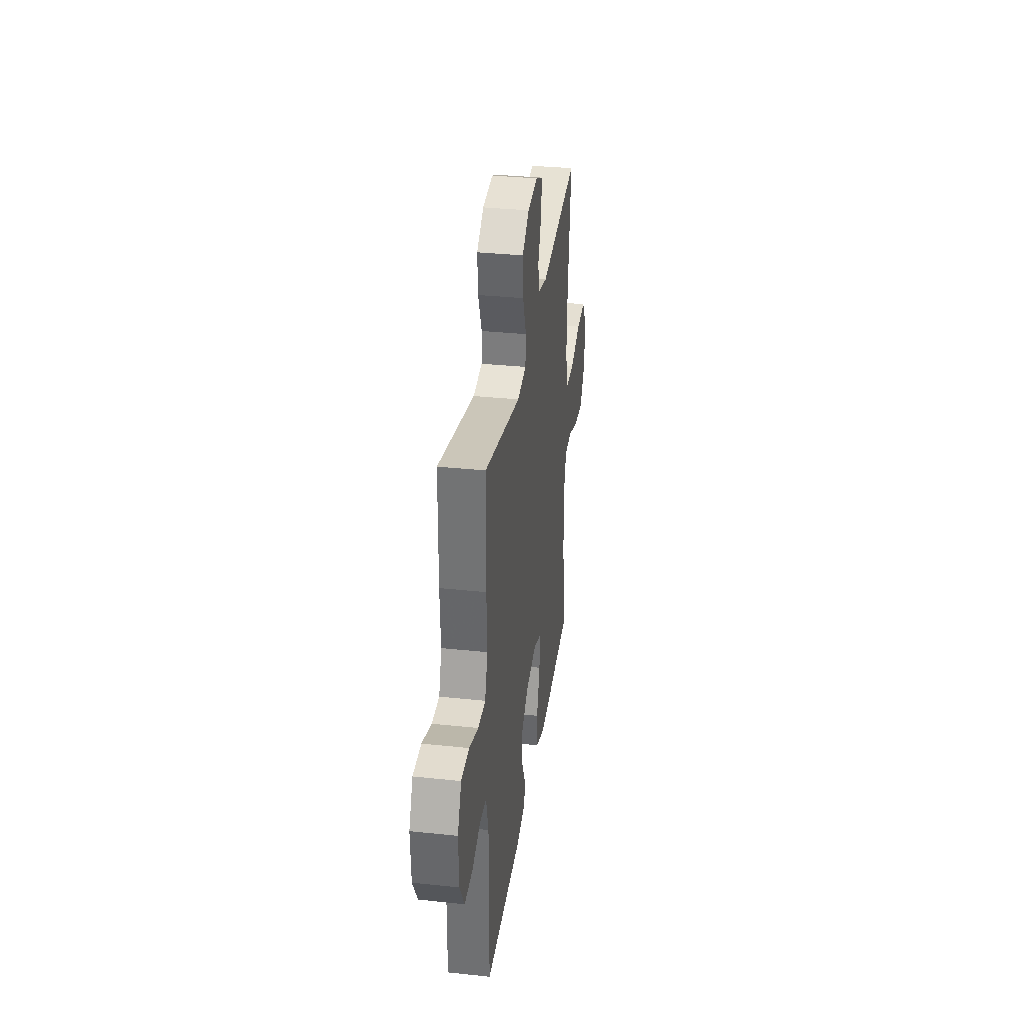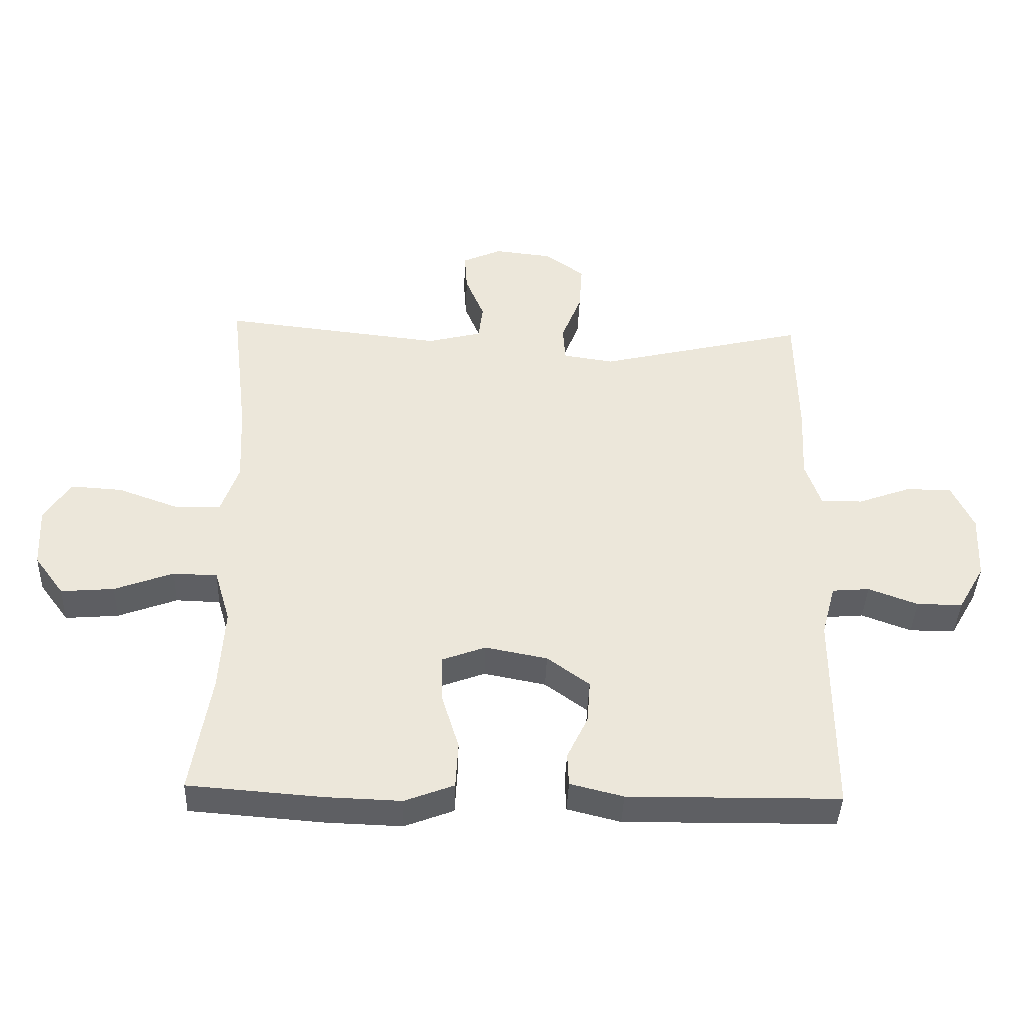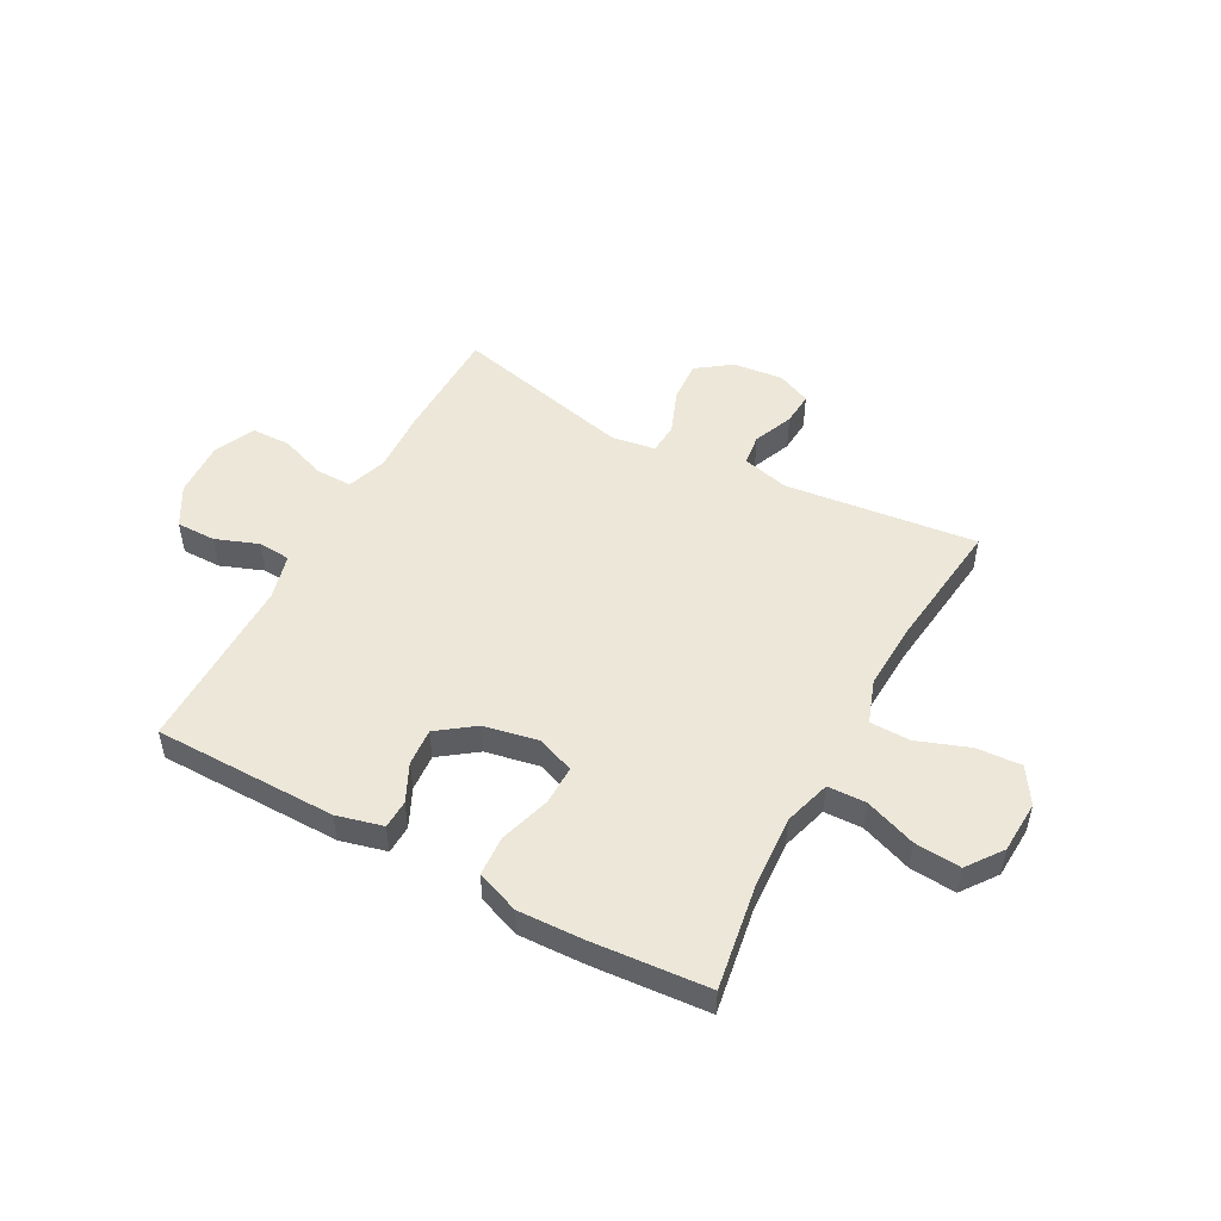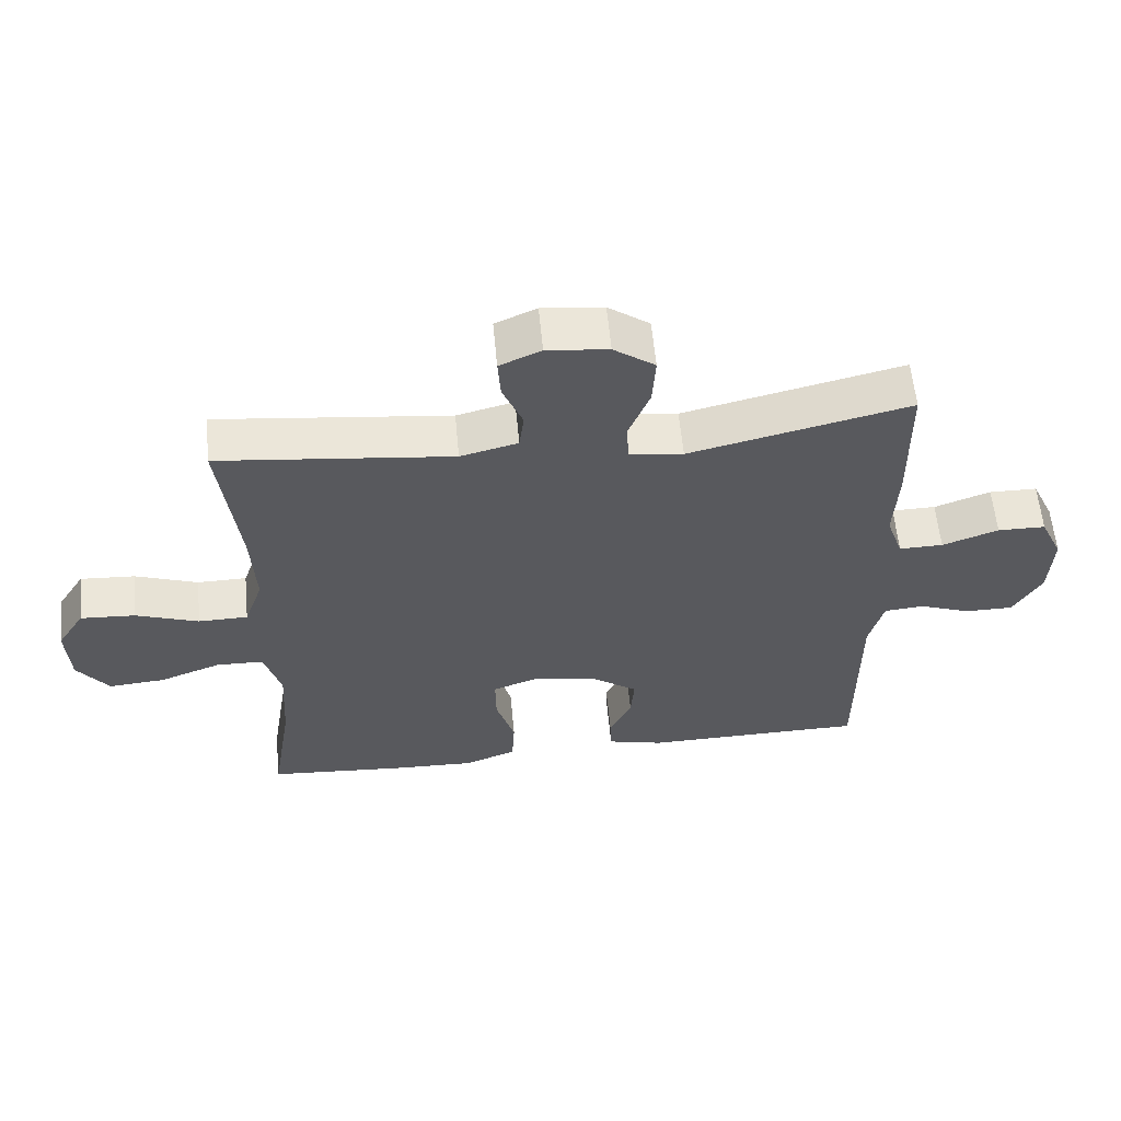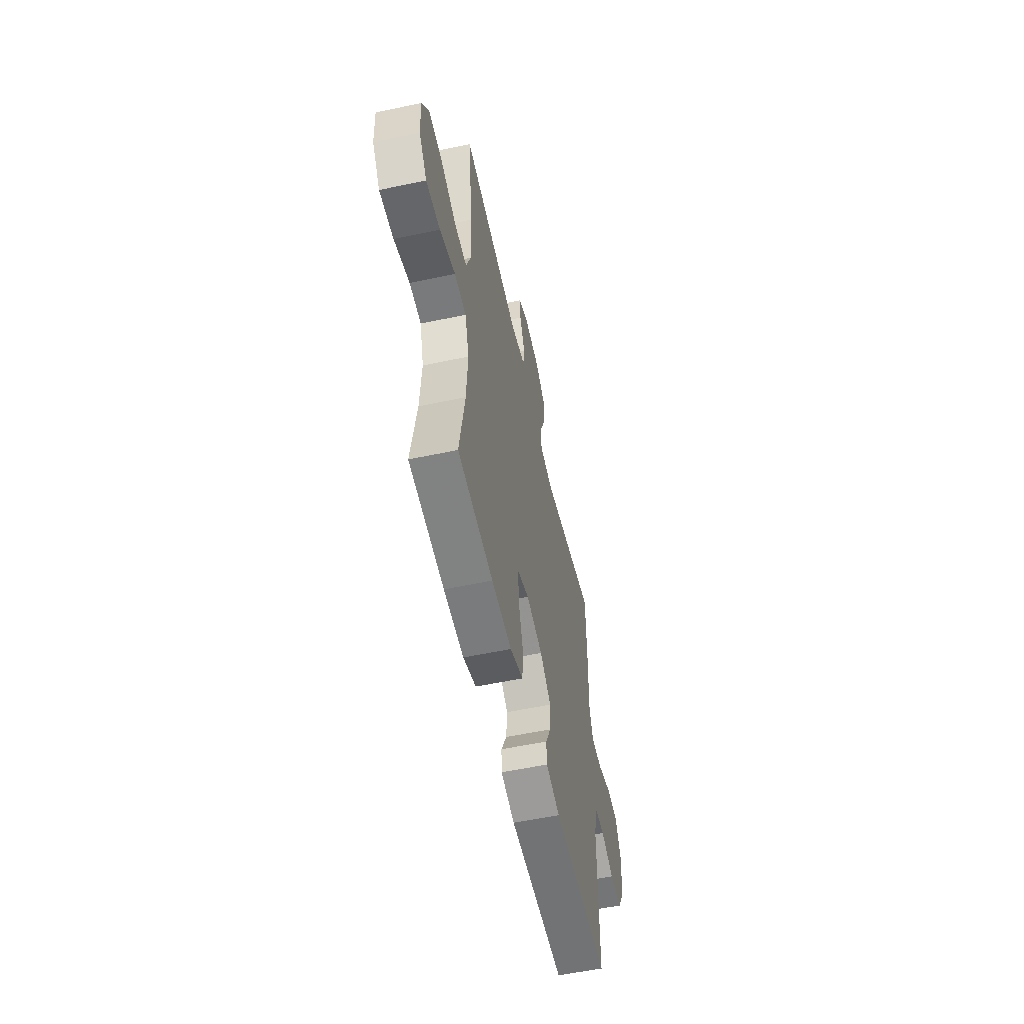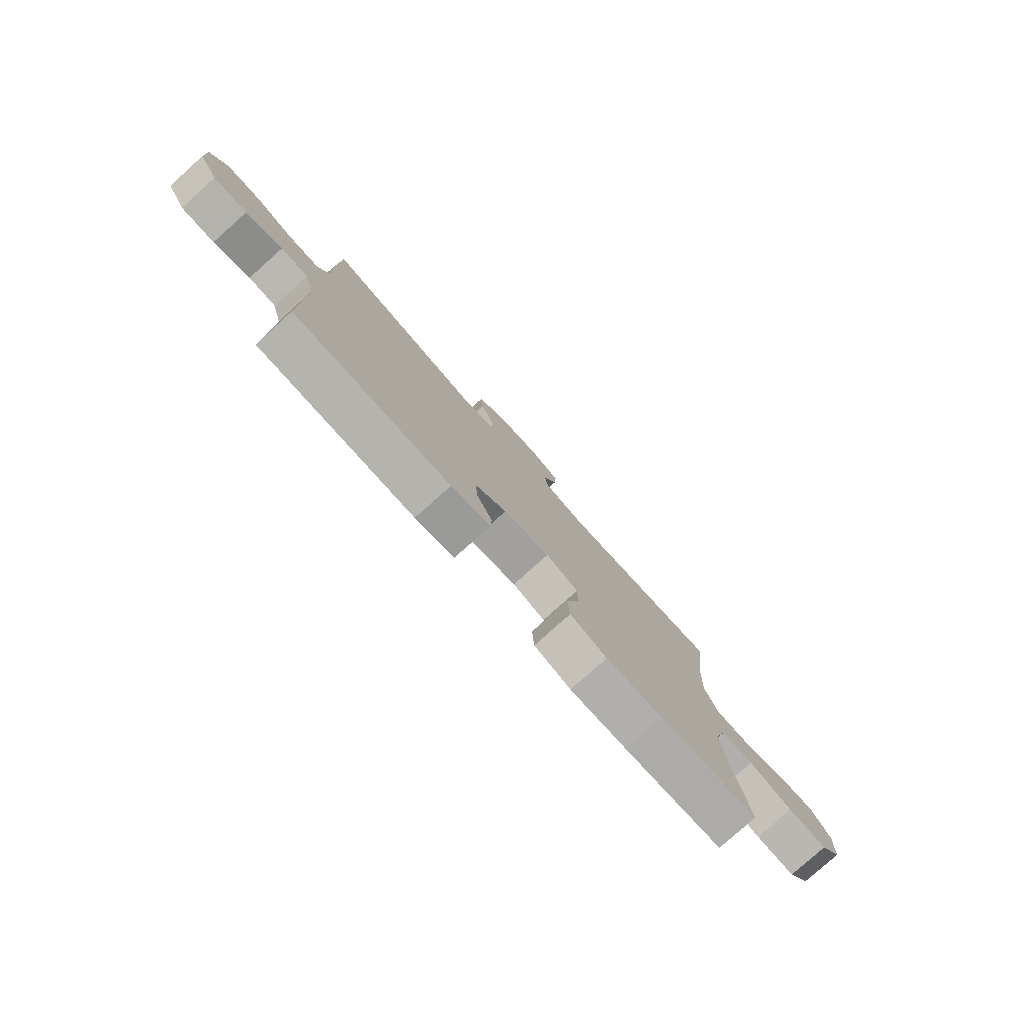
<metadata>
{"format":"obj","ext":"obj","renderer":"f3d","projection":"perspective","resolution":1024,"background":"white","views":[{"elev":33.9,"azim":98.2,"up":"+Z"},{"elev":-40.8,"azim":-2.1,"up":"+Z"},{"elev":50.1,"azim":-151.7,"up":"+Y"},{"elev":59.3,"azim":-5.4,"up":"+Z"},{"elev":-56.5,"azim":-77.5,"up":"+Z"},{"elev":-79.4,"azim":131.9,"up":"+Z"}]}
</metadata>
<code>
v 0.5 0.07 0.5
v 0.503 0.07 0.29
v 0.497 0.07 0.175
v 0.522 0.07 0.102
v 0.588 0.07 0.103
v 0.672 0.07 0.134
v 0.744 0.07 0.133
v 0.778 0.07 0.06
v 0.773 0.07 -0.044
v 0.731 0.07 -0.117
v 0.659 0.07 -0.117
v 0.581 0.07 -0.088
v 0.522 0.07 -0.093
v 0.5 0.07 -0.176
v 0.5 0.07 -0.5
v 0.166 0.07 -0.504
v 0.082 0.07 -0.483
v 0.08 0.07 -0.431
v 0.113 0.07 -0.362
v 0.118 0.07 -0.294
v 0.051 0.07 -0.245
v -0.047 0.07 -0.226
v -0.116 0.07 -0.252
v -0.115 0.07 -0.325
v -0.087 0.07 -0.416
v -0.091 0.07 -0.49
v -0.169 0.07 -0.52
v -0.289 0.07 -0.516
v -0.5 0.07 -0.5
v -0.469 0.07 -0.308
v -0.461 0.07 -0.176
v -0.486 0.07 -0.091
v -0.556 0.07 -0.089
v -0.649 0.07 -0.124
v -0.733 0.07 -0.131
v -0.78 0.07 -0.067
v -0.785 0.07 0.029
v -0.744 0.07 0.094
v -0.662 0.07 0.089
v -0.568 0.07 0.055
v -0.494 0.07 0.056
v -0.466 0.07 0.136
v -0.472 0.07 0.261
v -0.5 0.07 0.5
v -0.151 0.07 0.461
v -0.065 0.07 0.483
v -0.058 0.07 0.54
v -0.088 0.07 0.613
v -0.092 0.07 0.674
v -0.03 0.07 0.702
v 0.062 0.07 0.692
v 0.124 0.07 0.647
v 0.119 0.07 0.571
v 0.087 0.07 0.49
v 0.091 0.07 0.433
v 0.171 0.07 0.421
v 0.5 0 0.5
v 0.503 0 0.29
v 0.497 0 0.175
v 0.522 0 0.102
v 0.588 0 0.103
v 0.672 0 0.134
v 0.744 0 0.133
v 0.778 0 0.06
v 0.773 0 -0.044
v 0.731 0 -0.117
v 0.659 0 -0.117
v 0.581 0 -0.088
v 0.522 0 -0.093
v 0.5 0 -0.176
v 0.5 0 -0.5
v 0.166 0 -0.504
v 0.082 0 -0.483
v 0.08 0 -0.431
v 0.113 0 -0.362
v 0.118 0 -0.294
v 0.051 0 -0.245
v -0.047 0 -0.226
v -0.116 0 -0.252
v -0.115 0 -0.325
v -0.087 0 -0.416
v -0.091 0 -0.49
v -0.169 0 -0.52
v -0.289 0 -0.516
v -0.5 0 -0.5
v -0.469 0 -0.308
v -0.461 0 -0.176
v -0.486 0 -0.091
v -0.556 0 -0.089
v -0.649 0 -0.124
v -0.733 0 -0.131
v -0.78 0 -0.067
v -0.785 0 0.029
v -0.744 0 0.094
v -0.662 0 0.089
v -0.568 0 0.055
v -0.494 0 0.056
v -0.466 0 0.136
v -0.472 0 0.261
v -0.5 0 0.5
v -0.151 0 0.461
v -0.065 0 0.483
v -0.058 0 0.54
v -0.088 0 0.613
v -0.092 0 0.674
v -0.03 0 0.702
v 0.062 0 0.692
v 0.124 0 0.647
v 0.119 0 0.571
v 0.087 0 0.49
v 0.091 0 0.433
v 0.171 0 0.421
f 52 53 54
f 51 52 54
f 50 51 54
f 49 50 54
f 48 49 54
f 47 48 54
f 46 47 54 55
f 45 46 55
f 45 55 56
f 44 45 56
f 43 44 56
f 38 39 40
f 37 38 40
f 36 37 40
f 35 36 40
f 34 35 40
f 33 34 40
f 32 33 40 41
f 31 32 41 42
f 28 29 30
f 27 28 30
f 26 27 30
f 25 26 30
f 24 25 30
f 23 24 30 31
f 22 23 31 42
f 17 18 19
f 16 17 19
f 15 16 19
f 14 15 19
f 13 14 19 20
f 10 11 12
f 9 10 12
f 8 9 12
f 7 8 12
f 6 7 12
f 5 6 12
f 4 5 12 13
f 13 20 21
f 4 13 21
f 3 4 21
f 42 43 56
f 22 42 56
f 21 22 56
f 3 21 56
f 2 3 56
f 1 2 56
f 110 109 108
f 110 108 107
f 110 107 106
f 110 106 105
f 110 105 104
f 110 104 103
f 111 110 103 102
f 111 102 101
f 112 111 101
f 112 101 100
f 112 100 99
f 96 95 94
f 96 94 93
f 96 93 92
f 96 92 91
f 96 91 90
f 96 90 89
f 97 96 89 88
f 98 97 88 87
f 86 85 84
f 86 84 83
f 86 83 82
f 86 82 81
f 86 81 80
f 87 86 80 79
f 98 87 79 78
f 75 74 73
f 75 73 72
f 75 72 71
f 75 71 70
f 76 75 70 69
f 68 67 66
f 68 66 65
f 68 65 64
f 68 64 63
f 68 63 62
f 68 62 61
f 69 68 61 60
f 77 76 69
f 77 69 60
f 77 60 59
f 112 99 98
f 112 98 78
f 112 78 77
f 112 77 59
f 112 59 58
f 112 58 57
f 1 57 58 2
f 2 58 59 3
f 3 59 60 4
f 4 60 61 5
f 5 61 62 6
f 6 62 63 7
f 7 63 64 8
f 8 64 65 9
f 9 65 66 10
f 10 66 67 11
f 11 67 68 12
f 12 68 69 13
f 13 69 70 14
f 14 70 71 15
f 15 71 72 16
f 16 72 73 17
f 17 73 74 18
f 18 74 75 19
f 19 75 76 20
f 20 76 77 21
f 21 77 78 22
f 22 78 79 23
f 23 79 80 24
f 24 80 81 25
f 25 81 82 26
f 26 82 83 27
f 27 83 84 28
f 28 84 85 29
f 29 85 86 30
f 30 86 87 31
f 31 87 88 32
f 32 88 89 33
f 33 89 90 34
f 34 90 91 35
f 35 91 92 36
f 36 92 93 37
f 37 93 94 38
f 38 94 95 39
f 39 95 96 40
f 40 96 97 41
f 41 97 98 42
f 42 98 99 43
f 43 99 100 44
f 44 100 101 45
f 45 101 102 46
f 46 102 103 47
f 47 103 104 48
f 48 104 105 49
f 49 105 106 50
f 50 106 107 51
f 51 107 108 52
f 52 108 109 53
f 53 109 110 54
f 54 110 111 55
f 55 111 112 56
f 56 112 57 1

</code>
